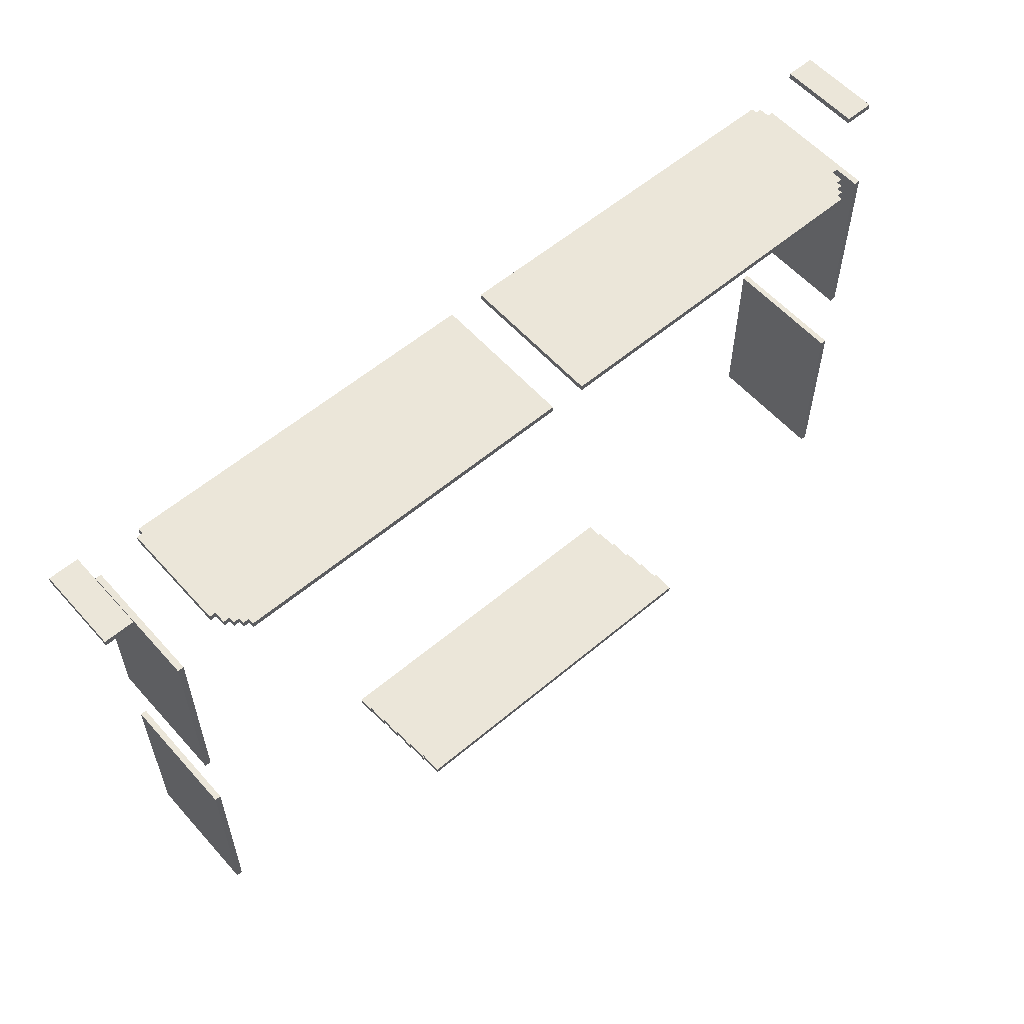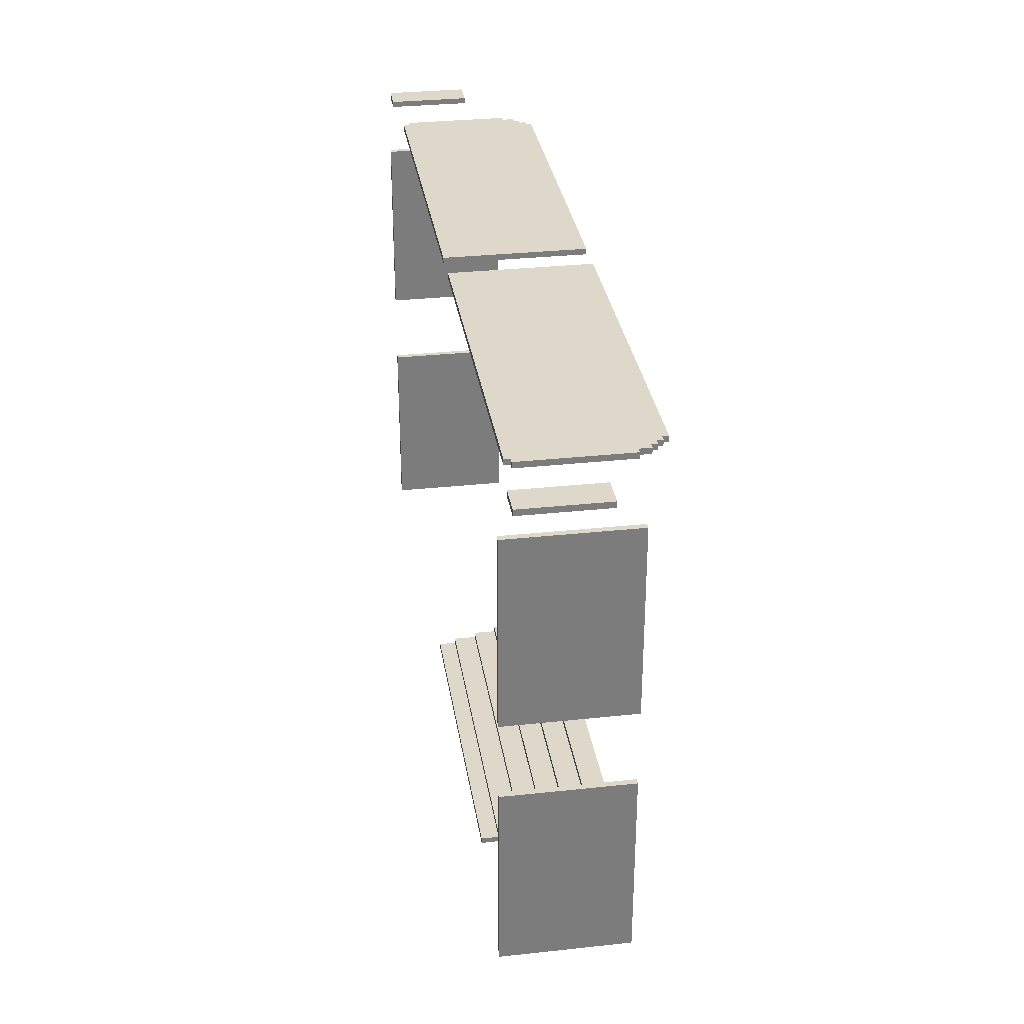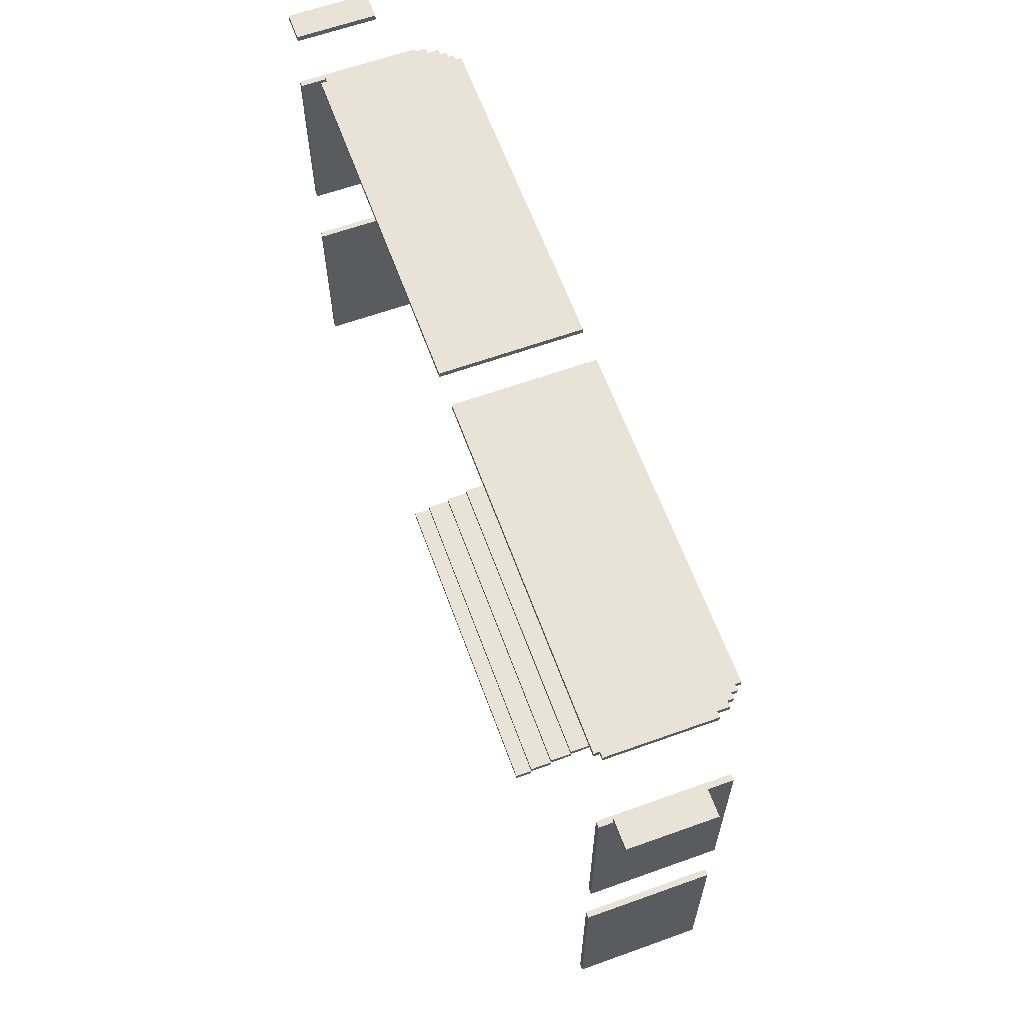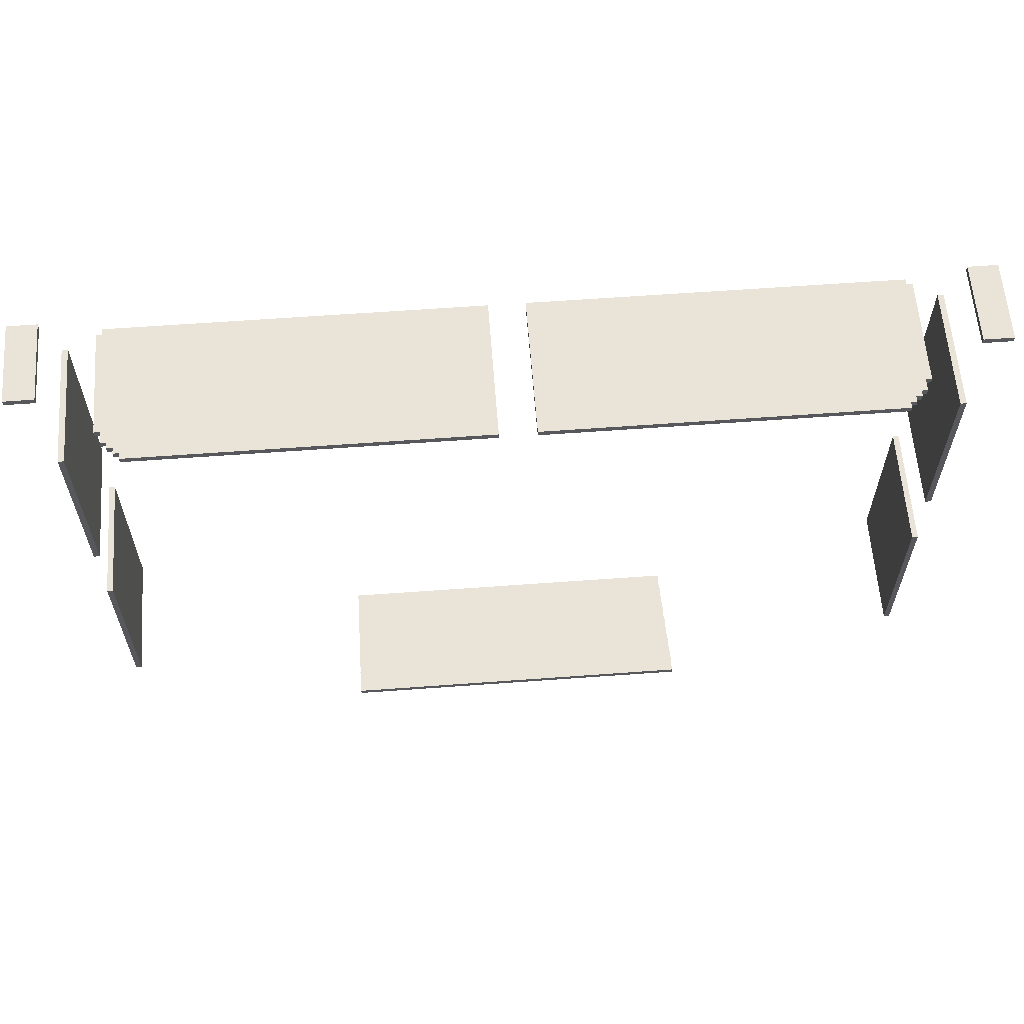
<metadata>
{"format":"obj","ext":"obj","renderer":"f3d","projection":"perspective","resolution":1024,"background":"white","views":[{"elev":57.5,"azim":138.8,"up":"+Z"},{"elev":31.6,"azim":81.3,"up":"+Z"},{"elev":62.5,"azim":70.0,"up":"+Z"},{"elev":61.1,"azim":175.7,"up":"+Z"}]}
</metadata>
<code>
o
v -7.7 -2.4 5.7
v -7.7 -2.4 5.6
v -7.7 -1 5.7
v -7.7 -1 5.6
v -7 -2.5 4.8
v -7 -2.5 1.6
v -7 -2.5 0.3
v -7 -2.5 -2.9
v -7 -0.4 4.8
v -7 -0.4 1.6
v -7 -0.4 0.3
v -7 -0.4 -2.9
v -6.3 -2.2 5.6
v -6.3 -2.2 5.5
v -6.3 -0.4 5.6
v -6.3 -0.4 5.5
v -6.2 -2.3 5.6
v -6.2 -2.3 5.5
v -6.2 -2.2 5.6
v -6.2 -2.2 5.5
v -6.2 -0.4 5.6
v -6.2 -0.4 5.5
v -6.2 -0.2 5.6
v -6.2 -0.2 5.5
v -6.1 -0.2 5.6
v -6.1 -0.2 5.5
v -6.1 -0.1 5.6
v -6.1 -0.1 5.5
v -6 -0.1 5.6
v -6 -0.1 5.5
v -6 2.384e-07 5.6
v -6 2.384e-07 5.5
v -5.9 2.384e-07 5.6
v -5.9 2.384e-07 5.5
v -5.9 0.1 5.6
v -5.9 0.1 5.5
v -2.8 -2.2 -4.1
v -2.8 -2.2 -4.2
v -2.8 -1.9 -4
v -2.8 -1.9 -4.1
v -2.8 -1.9 -4.2
v -2.8 -1.5 -3.9
v -2.8 -1.5 -4
v -2.8 -1.5 -4.1
v -2.8 -1.1 -3.8
v -2.8 -1.1 -3.9
v -2.8 -1.1 -4
v -2.8 -0.7 -3.7
v -2.8 -0.7 -3.8
v -2.8 -0.7 -3.9
v -2.8 -0.3 -3.6
v -2.8 -0.3 -3.7
v -2.8 -0.3 -3.8
v -2.8 0.1 -3.6
v -2.8 0.1 -3.7
v 0.5 -2.3 5.6
v 0.5 -2.3 5.5
v 0.5 0.1 5.6
v 0.5 0.1 5.5
v 7.3 -2.5 4.8
v 7.3 -2.5 1.6
v 7.3 -2.5 0.3
v 7.3 -2.5 -2.9
v 7.3 -0.4 4.8
v 7.3 -0.4 1.6
v 7.3 -0.4 0.3
v 7.3 -0.4 -2.9
v 7.6 -2.4 5.7
v 7.6 -2.4 5.6
v 7.6 -1 5.7
v 7.6 -1 5.6
v -7.2 -2.4 5.7
v -7.2 -2.4 5.6
v -7.2 -1 5.7
v -7.2 -1 5.6
v -6.9 -2.5 4.8
v -6.9 -2.5 1.6
v -6.9 -2.5 0.3
v -6.9 -2.5 -2.9
v -6.9 -0.4 4.8
v -6.9 -0.4 1.6
v -6.9 -0.4 0.3
v -6.9 -0.4 -2.9
v -0.1 -2.3 5.6
v -0.1 -2.3 5.5
v -0.1 0.1 5.6
v -0.1 0.1 5.5
v 3.2 -2.2 -4.1
v 3.2 -2.2 -4.2
v 3.2 -1.9 -4
v 3.2 -1.9 -4.1
v 3.2 -1.9 -4.2
v 3.2 -1.5 -3.9
v 3.2 -1.5 -4
v 3.2 -1.5 -4.1
v 3.2 -1.1 -3.8
v 3.2 -1.1 -3.9
v 3.2 -1.1 -4
v 3.2 -0.7 -3.7
v 3.2 -0.7 -3.8
v 3.2 -0.7 -3.9
v 3.2 -0.3 -3.6
v 3.2 -0.3 -3.7
v 3.2 -0.3 -3.8
v 3.2 0.1 -3.6
v 3.2 0.1 -3.7
v 6.3 2.384e-07 5.6
v 6.3 2.384e-07 5.5
v 6.3 0.1 5.6
v 6.3 0.1 5.5
v 6.4 -0.1 5.6
v 6.4 -0.1 5.5
v 6.4 2.384e-07 5.6
v 6.4 2.384e-07 5.5
v 6.5 -0.2 5.6
v 6.5 -0.2 5.5
v 6.5 -0.1 5.6
v 6.5 -0.1 5.5
v 6.6 -2.3 5.6
v 6.6 -2.3 5.5
v 6.6 -2.2 5.6
v 6.6 -2.2 5.5
v 6.6 -0.4 5.6
v 6.6 -0.4 5.5
v 6.6 -0.2 5.6
v 6.6 -0.2 5.5
v 6.7 -2.2 5.6
v 6.7 -2.2 5.5
v 6.7 -0.4 5.6
v 6.7 -0.4 5.5
v 7.4 -2.5 4.8
v 7.4 -2.5 1.6
v 7.4 -2.5 0.3
v 7.4 -2.5 -2.9
v 7.4 -0.4 4.8
v 7.4 -0.4 1.6
v 7.4 -0.4 0.3
v 7.4 -0.4 -2.9
v 8.1 -2.4 5.7
v 8.1 -2.4 5.6
v 8.1 -1 5.7
v 8.1 -1 5.6
v -7.7 -2.4 5.7
v -7.7 -1 5.7
v -7.2 -2.4 5.7
v -7.2 -1 5.7
v 7.6 -2.4 5.7
v 7.6 -1 5.7
v 8.1 -2.4 5.7
v 8.1 -1 5.7
v -6.3 -2.2 5.6
v -6.3 -0.4 5.6
v -6.2 -2.3 5.6
v -6.2 -2.2 5.6
v -6.2 -0.4 5.6
v -6.2 -0.2 5.6
v -6.1 -0.2 5.6
v -6.1 -0.1 5.6
v -6 -0.1 5.6
v -6 2.384e-07 5.6
v -5.9 2.384e-07 5.6
v -5.9 0.1 5.6
v -0.1 -2.3 5.6
v -0.1 0.1 5.6
v 0.5 -2.3 5.6
v 0.5 0.1 5.6
v 6.3 2.384e-07 5.6
v 6.3 0.1 5.6
v 6.4 -0.1 5.6
v 6.4 2.384e-07 5.6
v 6.5 -0.2 5.6
v 6.5 -0.1 5.6
v 6.6 -2.3 5.6
v 6.6 -2.2 5.6
v 6.6 -0.4 5.6
v 6.6 -0.2 5.6
v 6.7 -2.2 5.6
v 6.7 -0.4 5.6
v -7 -2.5 4.8
v -7 -0.4 4.8
v -6.9 -2.5 4.8
v -6.9 -0.4 4.8
v 7.3 -2.5 4.8
v 7.3 -0.4 4.8
v 7.4 -2.5 4.8
v 7.4 -0.4 4.8
v -7 -2.5 0.3
v -7 -0.4 0.3
v -6.9 -2.5 0.3
v -6.9 -0.4 0.3
v 7.3 -2.5 0.3
v 7.3 -0.4 0.3
v 7.4 -2.5 0.3
v 7.4 -0.4 0.3
v -2.8 -0.3 -3.6
v -2.8 0.1 -3.6
v 3.2 -0.3 -3.6
v 3.2 0.1 -3.6
v -2.8 -0.7 -3.7
v -2.8 -0.3 -3.7
v 3.2 -0.7 -3.7
v 3.2 -0.3 -3.7
v -2.8 -1.1 -3.8
v -2.8 -0.7 -3.8
v 3.2 -1.1 -3.8
v 3.2 -0.7 -3.8
v -2.8 -1.5 -3.9
v -2.8 -1.1 -3.9
v 3.2 -1.5 -3.9
v 3.2 -1.1 -3.9
v -2.8 -1.9 -4
v -2.8 -1.5 -4
v 3.2 -1.9 -4
v 3.2 -1.5 -4
v -2.8 -2.2 -4.1
v -2.8 -1.9 -4.1
v 3.2 -2.2 -4.1
v 3.2 -1.9 -4.1
v -7.7 -2.4 5.6
v -7.7 -1 5.6
v -7.2 -2.4 5.6
v -7.2 -1 5.6
v 7.6 -2.4 5.6
v 7.6 -1 5.6
v 8.1 -2.4 5.6
v 8.1 -1 5.6
v -6.3 -2.2 5.5
v -6.3 -0.4 5.5
v -6.2 -2.3 5.5
v -6.2 -2.2 5.5
v -6.2 -0.4 5.5
v -6.2 -0.2 5.5
v -6.1 -0.2 5.5
v -6.1 -0.1 5.5
v -6 -0.1 5.5
v -6 2.384e-07 5.5
v -5.9 2.384e-07 5.5
v -5.9 0.1 5.5
v -0.1 -2.3 5.5
v -0.1 0.1 5.5
v 0.5 -2.3 5.5
v 0.5 0.1 5.5
v 6.3 2.384e-07 5.5
v 6.3 0.1 5.5
v 6.4 -0.1 5.5
v 6.4 2.384e-07 5.5
v 6.5 -0.2 5.5
v 6.5 -0.1 5.5
v 6.6 -2.3 5.5
v 6.6 -2.2 5.5
v 6.6 -0.4 5.5
v 6.6 -0.2 5.5
v 6.7 -2.2 5.5
v 6.7 -0.4 5.5
v -7 -2.5 1.6
v -7 -0.4 1.6
v -6.9 -2.5 1.6
v -6.9 -0.4 1.6
v 7.3 -2.5 1.6
v 7.3 -0.4 1.6
v 7.4 -2.5 1.6
v 7.4 -0.4 1.6
v -7 -2.5 -2.9
v -7 -0.4 -2.9
v -6.9 -2.5 -2.9
v -6.9 -0.4 -2.9
v 7.3 -2.5 -2.9
v 7.3 -0.4 -2.9
v 7.4 -2.5 -2.9
v 7.4 -0.4 -2.9
v -2.8 -0.3 -3.7
v -2.8 0.1 -3.7
v 3.2 -0.3 -3.7
v 3.2 0.1 -3.7
v -2.8 -0.7 -3.8
v -2.8 -0.3 -3.8
v 3.2 -0.7 -3.8
v 3.2 -0.3 -3.8
v -2.8 -1.1 -3.9
v -2.8 -0.7 -3.9
v 3.2 -1.1 -3.9
v 3.2 -0.7 -3.9
v -2.8 -1.5 -4
v -2.8 -1.1 -4
v 3.2 -1.5 -4
v 3.2 -1.1 -4
v -2.8 -1.9 -4.1
v -2.8 -1.5 -4.1
v 3.2 -1.9 -4.1
v 3.2 -1.5 -4.1
v -2.8 -2.2 -4.2
v -2.8 -1.9 -4.2
v 3.2 -2.2 -4.2
v 3.2 -1.9 -4.2
v -7 -2.5 4.8
v -6.9 -2.5 4.8
v 7.3 -2.5 4.8
v 7.4 -2.5 4.8
v -7 -2.5 1.6
v -6.9 -2.5 1.6
v 7.3 -2.5 1.6
v 7.4 -2.5 1.6
v -7 -2.5 0.3
v -6.9 -2.5 0.3
v 7.3 -2.5 0.3
v 7.4 -2.5 0.3
v -7 -2.5 -2.9
v -6.9 -2.5 -2.9
v 7.3 -2.5 -2.9
v 7.4 -2.5 -2.9
v -7.7 -2.4 5.7
v -7.2 -2.4 5.7
v 7.6 -2.4 5.7
v 8.1 -2.4 5.7
v -7.7 -2.4 5.6
v -7.2 -2.4 5.6
v 7.6 -2.4 5.6
v 8.1 -2.4 5.6
v -6.2 -2.3 5.6
v -0.1 -2.3 5.6
v 0.5 -2.3 5.6
v 6.6 -2.3 5.6
v -6.2 -2.3 5.5
v -0.1 -2.3 5.5
v 0.5 -2.3 5.5
v 6.6 -2.3 5.5
v -6.3 -2.2 5.6
v -6.2 -2.2 5.6
v 6.6 -2.2 5.6
v 6.7 -2.2 5.6
v -6.3 -2.2 5.5
v -6.2 -2.2 5.5
v 6.6 -2.2 5.5
v 6.7 -2.2 5.5
v -2.8 -2.2 -4.1
v 3.2 -2.2 -4.1
v -2.8 -2.2 -4.2
v 3.2 -2.2 -4.2
v -2.8 -1.9 -4
v 3.2 -1.9 -4
v -2.8 -1.9 -4.1
v 3.2 -1.9 -4.1
v -2.8 -1.5 -3.9
v 3.2 -1.5 -3.9
v -2.8 -1.5 -4
v 3.2 -1.5 -4
v -2.8 -1.1 -3.8
v 3.2 -1.1 -3.8
v -2.8 -1.1 -3.9
v 3.2 -1.1 -3.9
v -2.8 -0.7 -3.7
v 3.2 -0.7 -3.7
v -2.8 -0.7 -3.8
v 3.2 -0.7 -3.8
v -2.8 -0.3 -3.6
v 3.2 -0.3 -3.6
v -2.8 -0.3 -3.7
v 3.2 -0.3 -3.7
v -2.8 -1.9 -4.1
v 3.2 -1.9 -4.1
v -2.8 -1.9 -4.2
v 3.2 -1.9 -4.2
v -2.8 -1.5 -4
v 3.2 -1.5 -4
v -2.8 -1.5 -4.1
v 3.2 -1.5 -4.1
v -2.8 -1.1 -3.9
v 3.2 -1.1 -3.9
v -2.8 -1.1 -4
v 3.2 -1.1 -4
v -7.7 -1 5.7
v -7.2 -1 5.7
v 7.6 -1 5.7
v 8.1 -1 5.7
v -7.7 -1 5.6
v -7.2 -1 5.6
v 7.6 -1 5.6
v 8.1 -1 5.6
v -2.8 -0.7 -3.8
v 3.2 -0.7 -3.8
v -2.8 -0.7 -3.9
v 3.2 -0.7 -3.9
v -6.3 -0.4 5.6
v -6.2 -0.4 5.6
v 6.6 -0.4 5.6
v 6.7 -0.4 5.6
v -6.3 -0.4 5.5
v -6.2 -0.4 5.5
v 6.6 -0.4 5.5
v 6.7 -0.4 5.5
v -7 -0.4 4.8
v -6.9 -0.4 4.8
v 7.3 -0.4 4.8
v 7.4 -0.4 4.8
v -7 -0.4 1.6
v -6.9 -0.4 1.6
v 7.3 -0.4 1.6
v 7.4 -0.4 1.6
v -7 -0.4 0.3
v -6.9 -0.4 0.3
v 7.3 -0.4 0.3
v 7.4 -0.4 0.3
v -7 -0.4 -2.9
v -6.9 -0.4 -2.9
v 7.3 -0.4 -2.9
v 7.4 -0.4 -2.9
v -2.8 -0.3 -3.7
v 3.2 -0.3 -3.7
v -2.8 -0.3 -3.8
v 3.2 -0.3 -3.8
v -6.2 -0.2 5.6
v -6.1 -0.2 5.6
v 6.5 -0.2 5.6
v 6.6 -0.2 5.6
v -6.2 -0.2 5.5
v -6.1 -0.2 5.5
v 6.5 -0.2 5.5
v 6.6 -0.2 5.5
v -6.1 -0.1 5.6
v -6 -0.1 5.6
v 6.4 -0.1 5.6
v 6.5 -0.1 5.6
v -6.1 -0.1 5.5
v -6 -0.1 5.5
v 6.4 -0.1 5.5
v 6.5 -0.1 5.5
v -6 2.384e-07 5.6
v -5.9 2.384e-07 5.6
v 6.3 2.384e-07 5.6
v 6.4 2.384e-07 5.6
v -6 2.384e-07 5.5
v -5.9 2.384e-07 5.5
v 6.3 2.384e-07 5.5
v 6.4 2.384e-07 5.5
v -5.9 0.1 5.6
v -0.1 0.1 5.6
v 0.5 0.1 5.6
v 6.3 0.1 5.6
v -5.9 0.1 5.5
v -0.1 0.1 5.5
v 0.5 0.1 5.5
v 6.3 0.1 5.5
v -2.8 0.1 -3.6
v 3.2 0.1 -3.6
v -2.8 0.1 -3.7
v 3.2 0.1 -3.7
f 3 2 1
f 4 2 3
f 9 6 5
f 10 6 9
f 11 8 7
f 12 8 11
f 15 14 13
f 16 14 15
f 19 18 17
f 20 18 19
f 23 22 21
f 24 22 23
f 27 26 25
f 28 26 27
f 31 30 29
f 32 30 31
f 35 34 33
f 36 34 35
f 40 38 37
f 41 38 40
f 43 40 39
f 44 40 43
f 46 43 42
f 47 43 46
f 49 46 45
f 50 46 49
f 52 49 48
f 53 49 52
f 54 52 51
f 55 52 54
f 58 57 56
f 59 57 58
f 64 61 60
f 65 61 64
f 66 63 62
f 67 63 66
f 70 69 68
f 71 69 70
f 72 73 74
f 74 73 75
f 76 77 80
f 80 77 81
f 78 79 82
f 82 79 83
f 84 85 86
f 86 85 87
f 88 89 91
f 91 89 92
f 90 91 94
f 94 91 95
f 93 94 97
f 97 94 98
f 96 97 100
f 100 97 101
f 99 100 103
f 103 100 104
f 102 103 105
f 105 103 106
f 107 108 109
f 109 108 110
f 111 112 113
f 113 112 114
f 115 116 117
f 117 116 118
f 119 120 121
f 121 120 122
f 123 124 125
f 125 124 126
f 127 128 129
f 129 128 130
f 131 132 135
f 135 132 136
f 133 134 137
f 137 134 138
f 139 140 141
f 141 140 142
f 145 144 143
f 146 144 145
f 149 148 147
f 150 148 149
f 154 152 151
f 155 152 154
f 157 154 153
f 157 156 155
f 157 155 154
f 159 158 157
f 161 160 159
f 163 157 153
f 163 162 161
f 163 161 159
f 163 159 157
f 164 162 163
f 167 166 165
f 168 166 167
f 169 167 165
f 170 167 169
f 171 169 165
f 172 169 171
f 173 171 165
f 174 171 173
f 175 171 174
f 176 171 175
f 177 175 174
f 178 175 177
f 181 180 179
f 182 180 181
f 185 184 183
f 186 184 185
f 189 188 187
f 190 188 189
f 193 192 191
f 194 192 193
f 197 196 195
f 198 196 197
f 201 200 199
f 202 200 201
f 205 204 203
f 206 204 205
f 209 208 207
f 210 208 209
f 213 212 211
f 214 212 213
f 217 216 215
f 218 216 217
f 219 220 221
f 221 220 222
f 223 224 225
f 225 224 226
f 227 228 230
f 230 228 231
f 229 230 233
f 231 232 233
f 230 231 233
f 233 234 235
f 235 236 237
f 229 233 239
f 237 238 239
f 235 237 239
f 233 235 239
f 239 238 240
f 241 242 243
f 243 242 244
f 241 243 245
f 245 243 246
f 241 245 247
f 247 245 248
f 241 247 249
f 249 247 250
f 250 247 251
f 251 247 252
f 250 251 253
f 253 251 254
f 255 256 257
f 257 256 258
f 259 260 261
f 261 260 262
f 263 264 265
f 265 264 266
f 267 268 269
f 269 268 270
f 271 272 273
f 273 272 274
f 275 276 277
f 277 276 278
f 279 280 281
f 281 280 282
f 283 284 285
f 285 284 286
f 287 288 289
f 289 288 290
f 291 292 293
f 293 292 294
f 299 296 295
f 300 296 299
f 301 298 297
f 302 298 301
f 307 304 303
f 308 304 307
f 309 306 305
f 310 306 309
f 315 312 311
f 316 312 315
f 317 314 313
f 318 314 317
f 323 320 319
f 324 320 323
f 325 322 321
f 326 322 325
f 331 328 327
f 332 328 331
f 333 330 329
f 334 330 333
f 337 336 335
f 338 336 337
f 341 340 339
f 342 340 341
f 345 344 343
f 346 344 345
f 349 348 347
f 350 348 349
f 353 352 351
f 354 352 353
f 357 356 355
f 358 356 357
f 359 360 361
f 361 360 362
f 363 364 365
f 365 364 366
f 367 368 369
f 369 368 370
f 371 372 375
f 375 372 376
f 373 374 377
f 377 374 378
f 379 380 381
f 381 380 382
f 383 384 387
f 387 384 388
f 385 386 389
f 389 386 390
f 391 392 395
f 395 392 396
f 393 394 397
f 397 394 398
f 399 400 403
f 403 400 404
f 401 402 405
f 405 402 406
f 407 408 409
f 409 408 410
f 411 412 415
f 415 412 416
f 413 414 417
f 417 414 418
f 419 420 423
f 423 420 424
f 421 422 425
f 425 422 426
f 427 428 431
f 431 428 432
f 429 430 433
f 433 430 434
f 435 436 439
f 439 436 440
f 437 438 441
f 441 438 442
f 443 444 445
f 445 444 446

</code>
